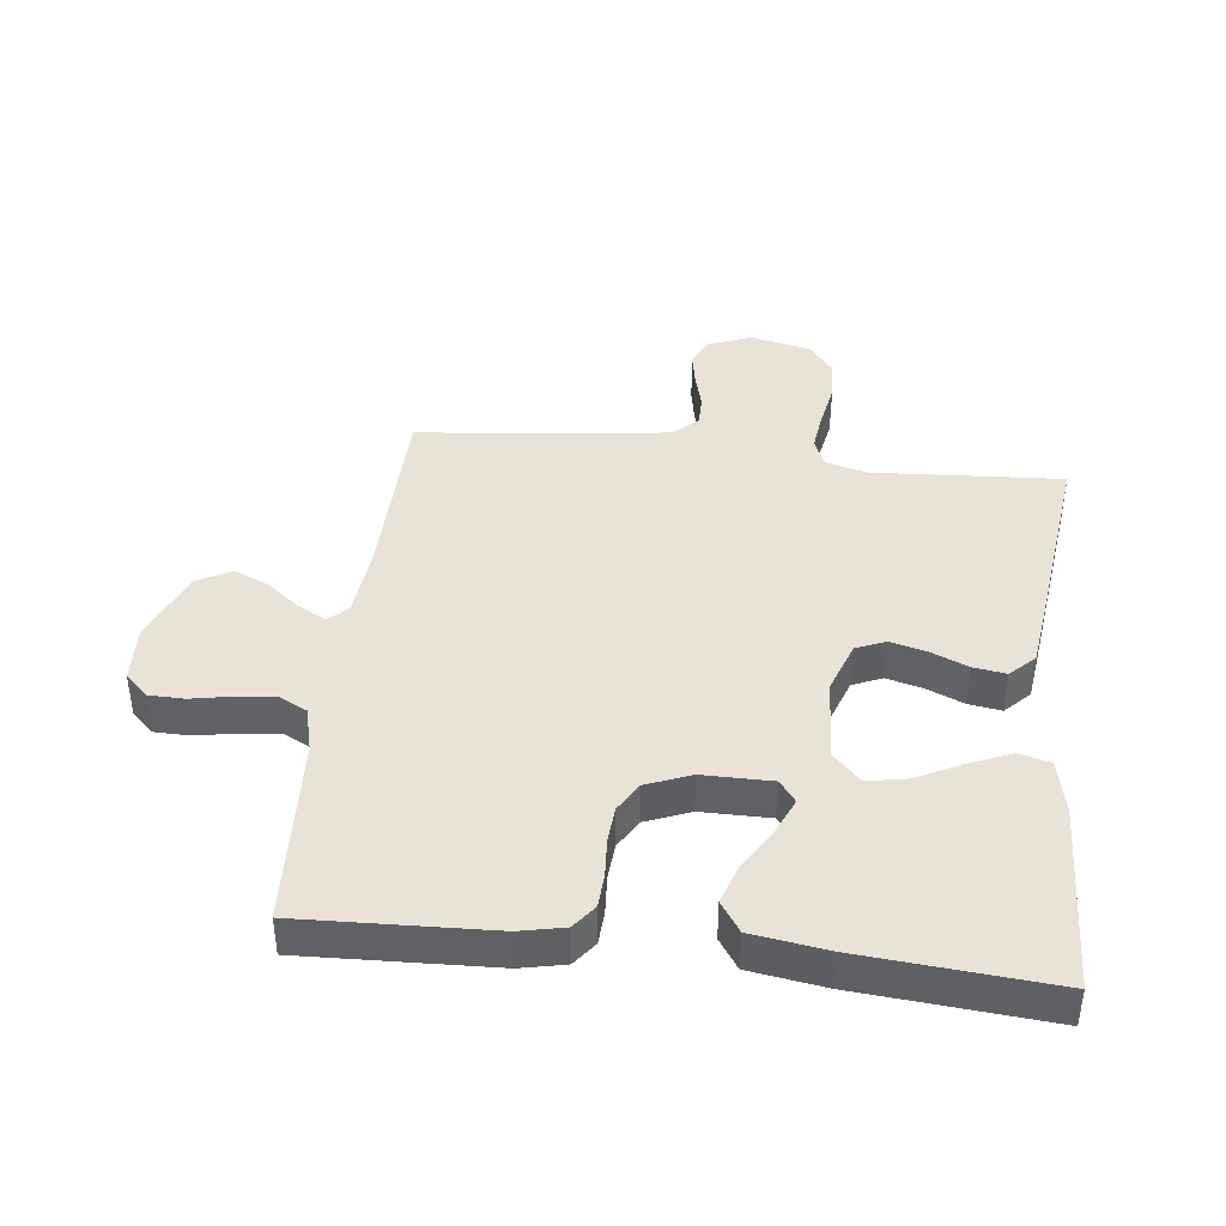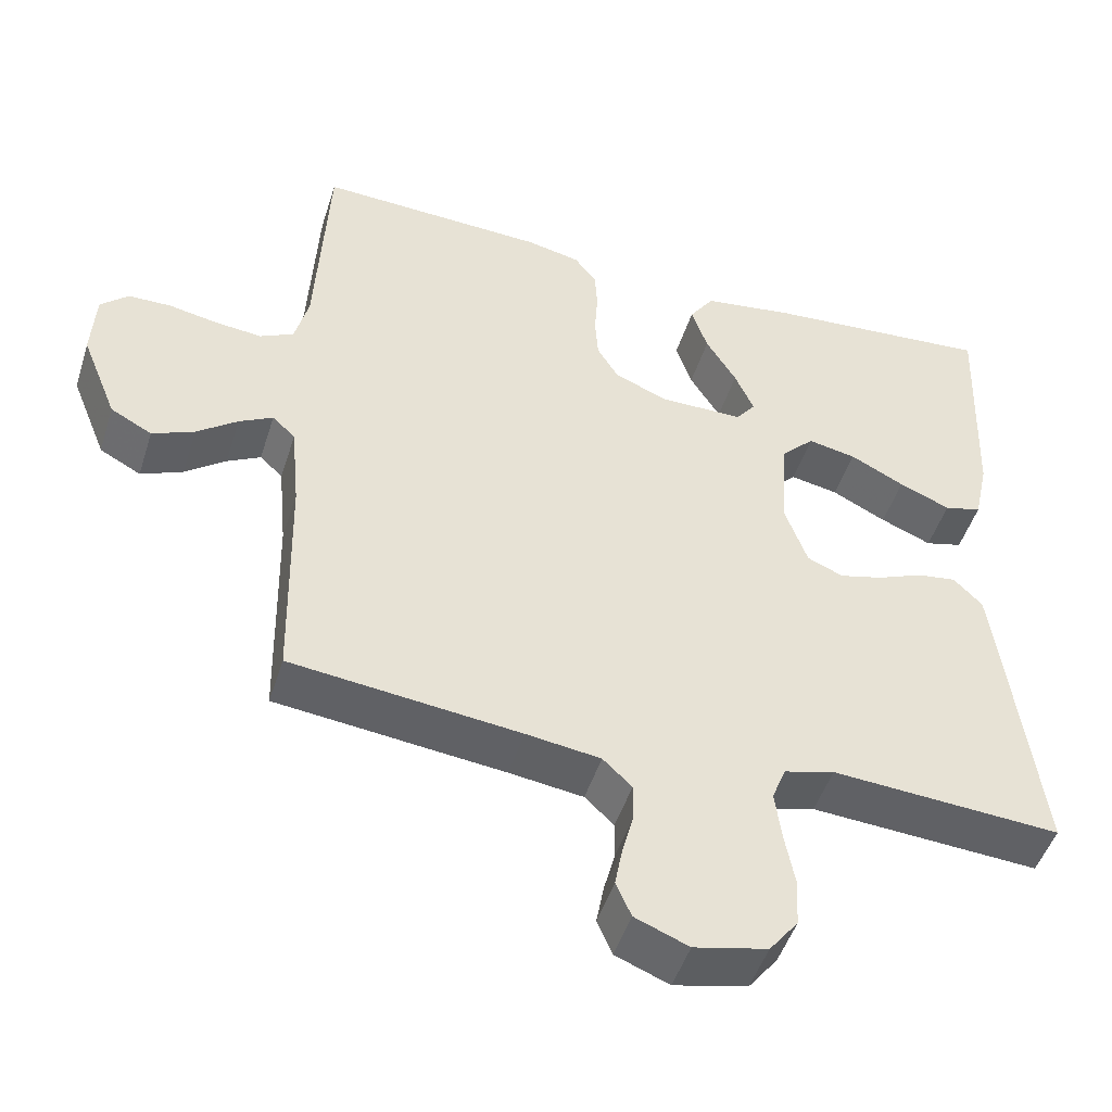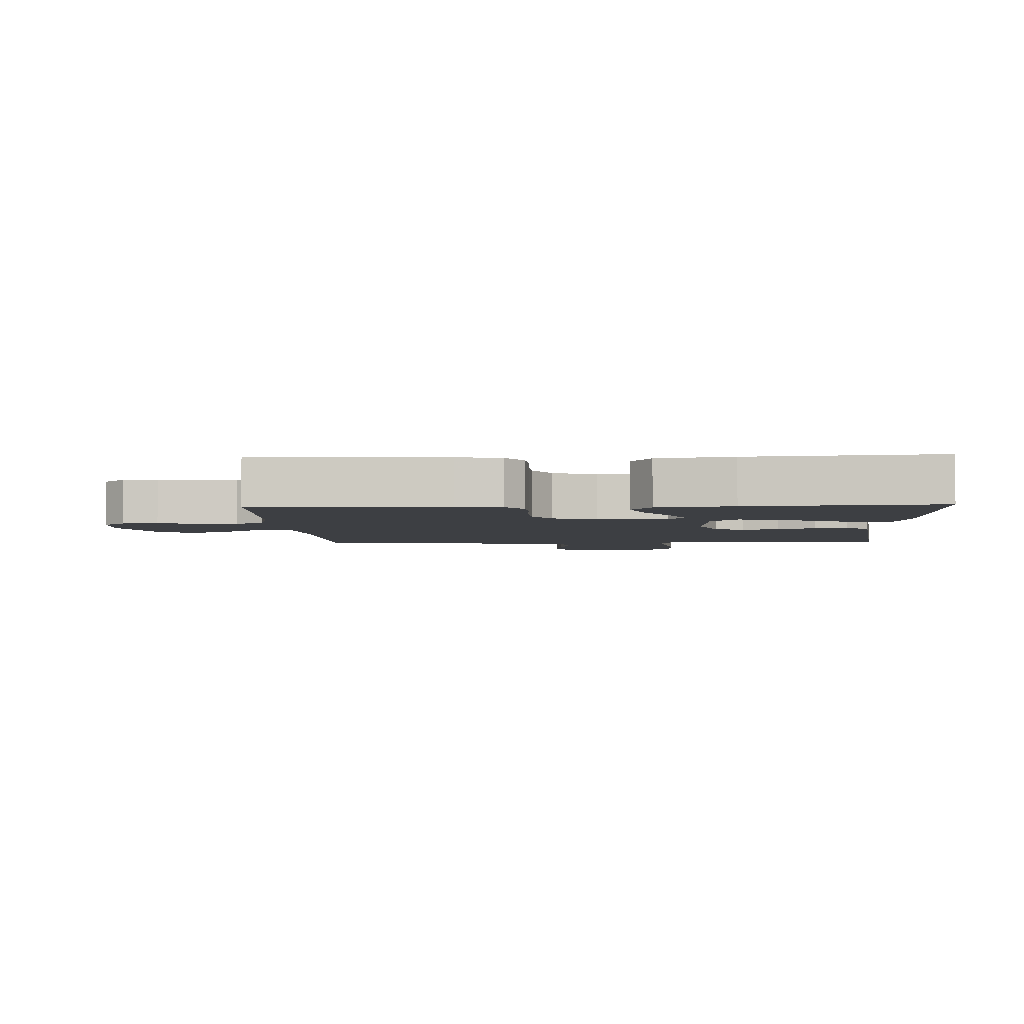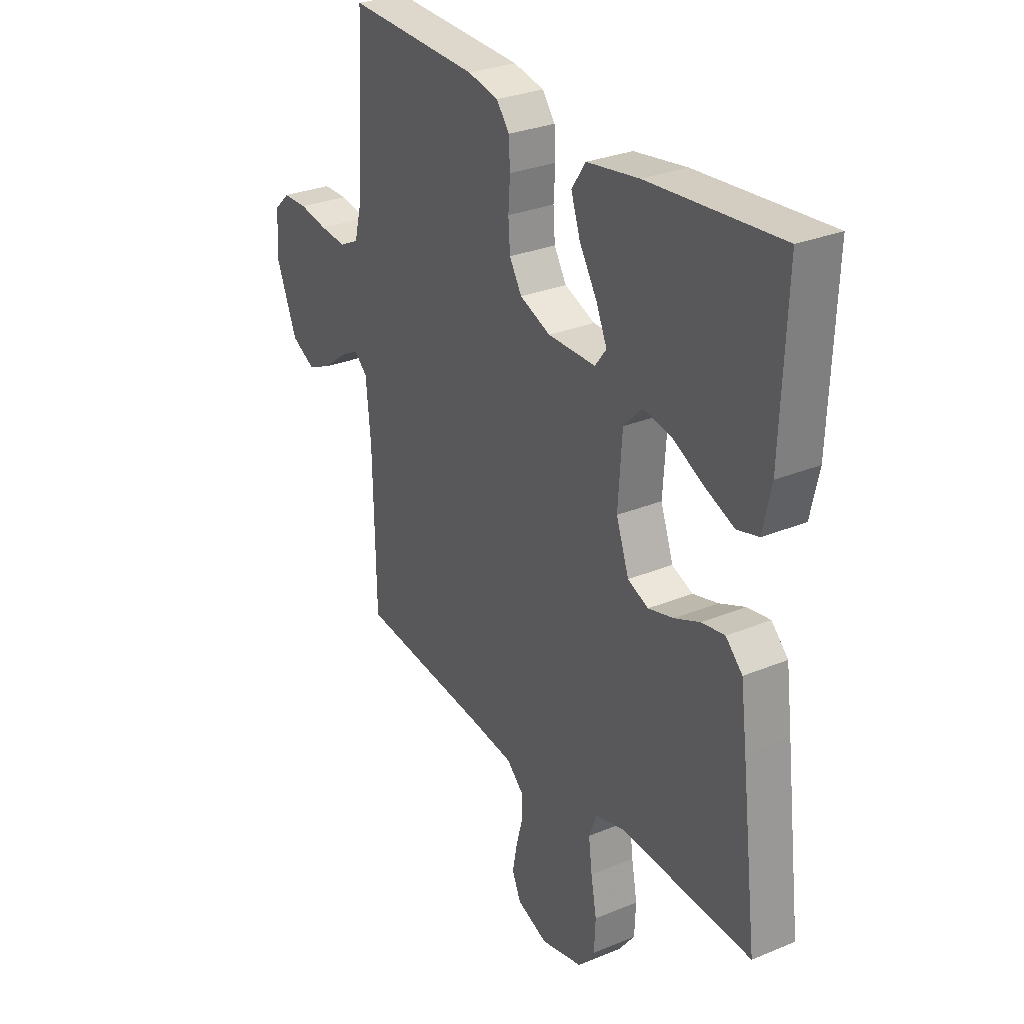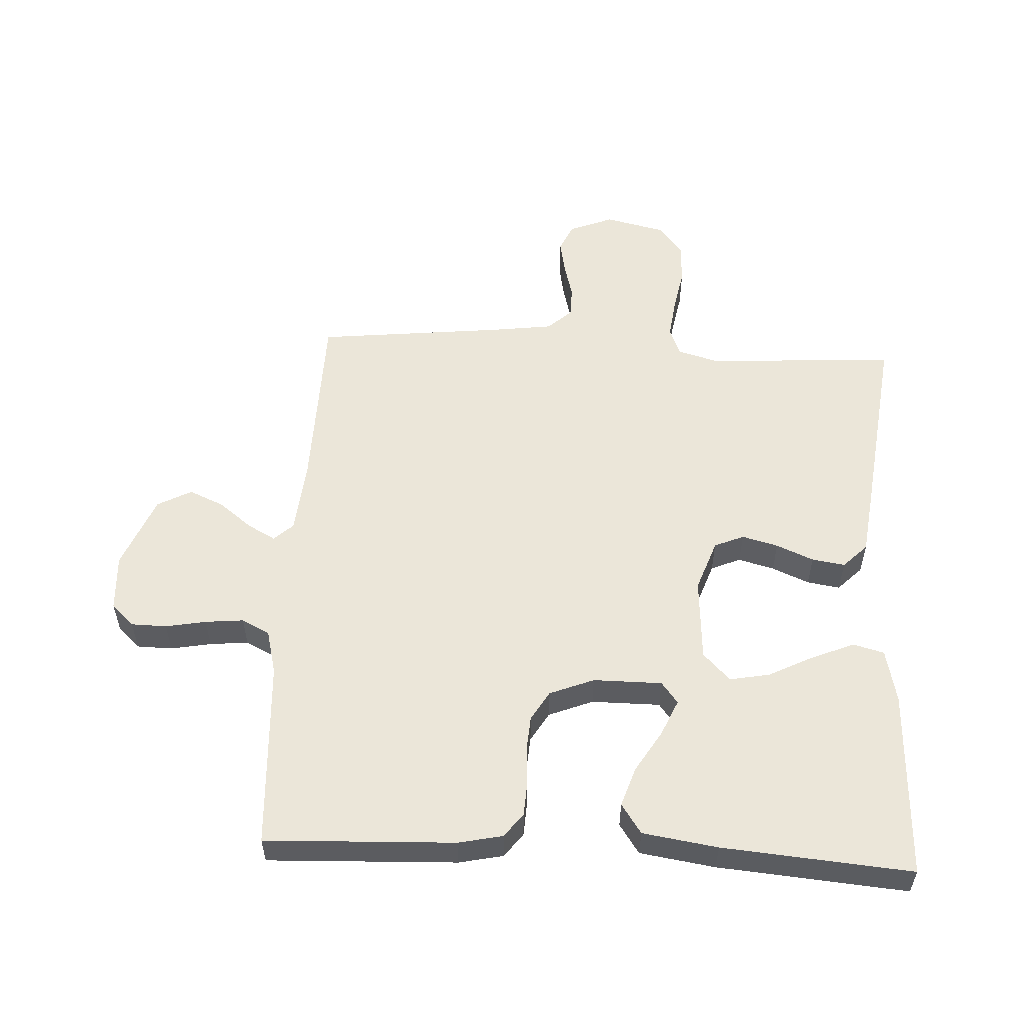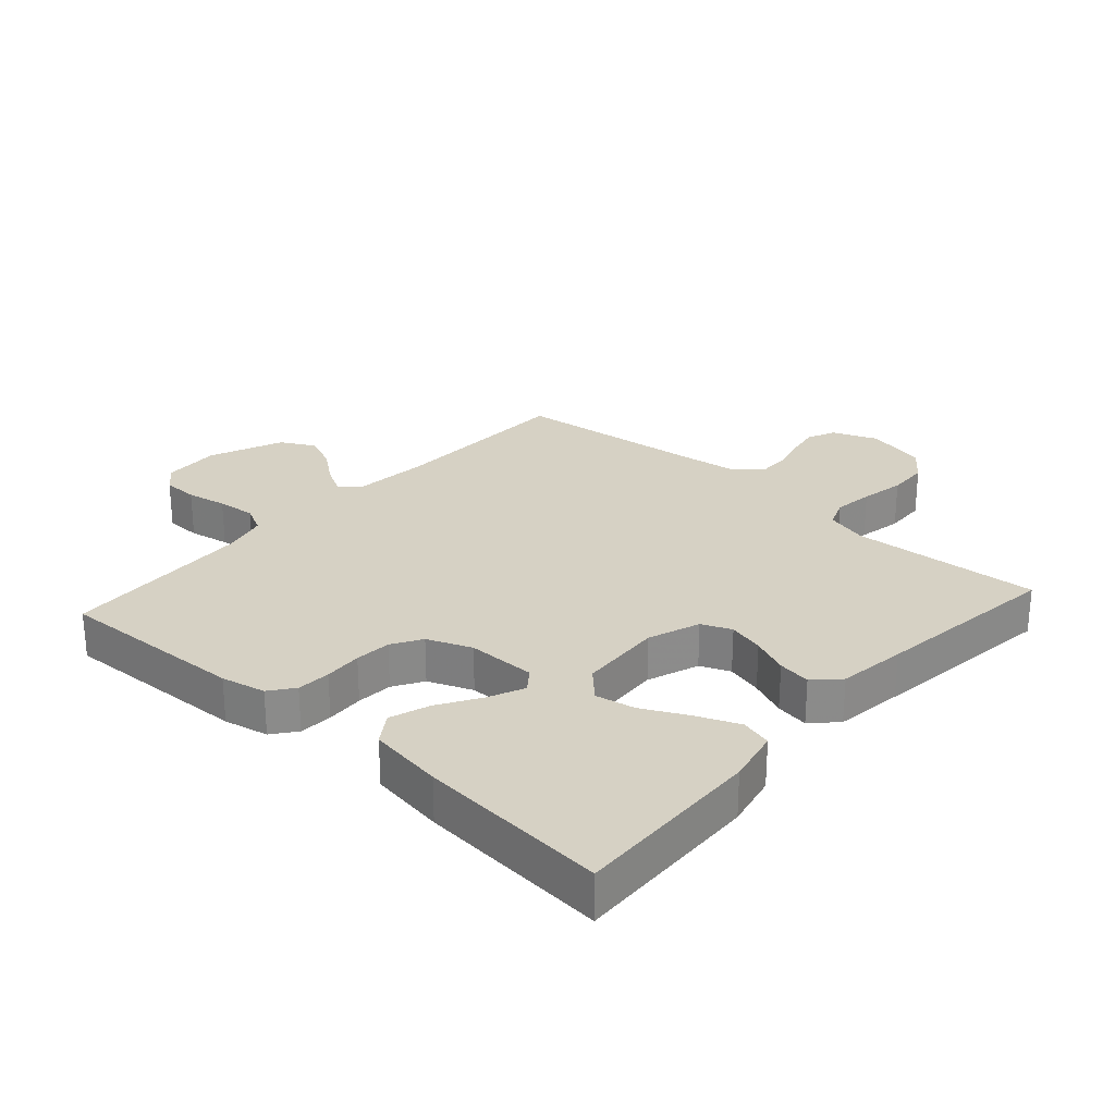
<metadata>
{"format":"obj","ext":"obj","renderer":"f3d","projection":"perspective","resolution":1024,"background":"white","views":[{"elev":41.4,"azim":6.6,"up":"+Y"},{"elev":-48.5,"azim":-17.4,"up":"+Z"},{"elev":-3.8,"azim":2.9,"up":"+Y"},{"elev":29.2,"azim":58.5,"up":"+Z"},{"elev":55.1,"azim":3.0,"up":"+Y"},{"elev":26.6,"azim":41.9,"up":"+Y"}]}
</metadata>
<code>
v -0.5 0.07 0.5
v -0.2 0.07 0.488
v -0.13 0.07 0.473
v -0.101 0.07 0.435
v -0.098 0.07 0.382
v -0.102 0.07 0.322
v -0.098 0.07 0.265
v -0.07 0.07 0.218
v 0 0.07 0.19
v 0.109 0.07 0.19
v 0.135 0.07 0.224
v 0.11 0.07 0.281
v 0.07 0.07 0.347
v 0.049 0.07 0.41
v 0.081 0.07 0.457
v 0.2 0.07 0.475
v 0.5 0.07 0.5
v 0.488 0.07 0.2
v 0.469 0.07 0.114
v 0.42 0.07 0.101
v 0.353 0.07 0.129
v 0.282 0.07 0.165
v 0.219 0.07 0.177
v 0.176 0.07 0.133
v 0.167 0.07 0
v 0.196 0.07 -0.082
v 0.243 0.07 -0.102
v 0.3 0.07 -0.087
v 0.359 0.07 -0.062
v 0.411 0.07 -0.054
v 0.449 0.07 -0.092
v 0.463 0.07 -0.2
v 0.5 0.07 -0.5
v 0.2 0.07 -0.481
v 0.134 0.07 -0.499
v 0.116 0.07 -0.545
v 0.124 0.07 -0.608
v 0.137 0.07 -0.678
v 0.134 0.07 -0.743
v 0.096 0.07 -0.792
v 0 0.07 -0.814
v -0.07 0.07 -0.786
v -0.09 0.07 -0.741
v -0.08 0.07 -0.687
v -0.065 0.07 -0.631
v -0.065 0.07 -0.582
v -0.103 0.07 -0.546
v -0.2 0.07 -0.533
v -0.5 0.07 -0.5
v -0.506 0.07 -0.2
v -0.517 0.07 -0.085
v -0.547 0.07 -0.057
v -0.591 0.07 -0.081
v -0.644 0.07 -0.122
v -0.699 0.07 -0.146
v -0.753 0.07 -0.117
v -0.8 0.07 0
v -0.795 0.07 0.09
v -0.759 0.07 0.124
v -0.703 0.07 0.125
v -0.639 0.07 0.113
v -0.578 0.07 0.107
v -0.534 0.07 0.129
v -0.516 0.07 0.2
v -0.5 0 0.5
v -0.2 0 0.488
v -0.13 0 0.473
v -0.101 0 0.435
v -0.098 0 0.382
v -0.102 0 0.322
v -0.098 0 0.265
v -0.07 0 0.218
v 0 0 0.19
v 0.109 0 0.19
v 0.135 0 0.224
v 0.11 0 0.281
v 0.07 0 0.347
v 0.049 0 0.41
v 0.081 0 0.457
v 0.2 0 0.475
v 0.5 0 0.5
v 0.488 0 0.2
v 0.469 0 0.114
v 0.42 0 0.101
v 0.353 0 0.129
v 0.282 0 0.165
v 0.219 0 0.177
v 0.176 0 0.133
v 0.167 0 0
v 0.196 0 -0.082
v 0.243 0 -0.102
v 0.3 0 -0.087
v 0.359 0 -0.062
v 0.411 0 -0.054
v 0.449 0 -0.092
v 0.463 0 -0.2
v 0.5 0 -0.5
v 0.2 0 -0.481
v 0.134 0 -0.499
v 0.116 0 -0.545
v 0.124 0 -0.608
v 0.137 0 -0.678
v 0.134 0 -0.743
v 0.096 0 -0.792
v 0 0 -0.814
v -0.07 0 -0.786
v -0.09 0 -0.741
v -0.08 0 -0.687
v -0.065 0 -0.631
v -0.065 0 -0.582
v -0.103 0 -0.546
v -0.2 0 -0.533
v -0.5 0 -0.5
v -0.506 0 -0.2
v -0.517 0 -0.085
v -0.547 0 -0.057
v -0.591 0 -0.081
v -0.644 0 -0.122
v -0.699 0 -0.146
v -0.753 0 -0.117
v -0.8 0 0
v -0.795 0 0.09
v -0.759 0 0.124
v -0.703 0 0.125
v -0.639 0 0.113
v -0.578 0 0.107
v -0.534 0 0.129
v -0.516 0 0.2
f 58 59 60 61
f 58 61 62
f 57 58 62
f 56 57 62
f 53 54 55 56
f 52 53 56 62
f 51 52 62 63
f 48 49 50
f 47 48 50 51
f 46 47 51 63
f 42 43 44 45
f 40 41 42 45
f 40 45 46
f 37 38 39 40
f 36 37 40 46
f 35 36 46 63
f 31 32 33 34
f 28 29 30 31
f 27 28 31 34
f 26 27 34 35
f 19 20 21 22
f 17 18 19 22
f 17 22 23
f 16 17 23 24
f 12 13 14 15
f 11 12 15 16
f 3 4 5 6
f 3 6 7
f 64 1 2 3
f 64 3 7
f 63 64 7 8
f 25 26 35 63
f 24 25 63
f 11 16 24
f 10 11 24
f 9 10 24 63
f 8 9 63
f 125 124 123 122
f 126 125 122
f 126 122 121
f 126 121 120
f 120 119 118 117
f 126 120 117 116
f 127 126 116 115
f 114 113 112
f 115 114 112 111
f 127 115 111 110
f 109 108 107 106
f 109 106 105 104
f 110 109 104
f 104 103 102 101
f 110 104 101 100
f 127 110 100 99
f 98 97 96 95
f 95 94 93 92
f 98 95 92 91
f 99 98 91 90
f 86 85 84 83
f 86 83 82 81
f 87 86 81
f 88 87 81 80
f 79 78 77 76
f 80 79 76 75
f 70 69 68 67
f 71 70 67
f 67 66 65 128
f 71 67 128
f 72 71 128 127
f 127 99 90 89
f 127 89 88
f 88 80 75
f 88 75 74
f 127 88 74 73
f 127 73 72
f 1 65 66 2
f 2 66 67 3
f 3 67 68 4
f 4 68 69 5
f 5 69 70 6
f 6 70 71 7
f 7 71 72 8
f 8 72 73 9
f 9 73 74 10
f 10 74 75 11
f 11 75 76 12
f 12 76 77 13
f 13 77 78 14
f 14 78 79 15
f 15 79 80 16
f 16 80 81 17
f 17 81 82 18
f 18 82 83 19
f 19 83 84 20
f 20 84 85 21
f 21 85 86 22
f 22 86 87 23
f 23 87 88 24
f 24 88 89 25
f 25 89 90 26
f 26 90 91 27
f 27 91 92 28
f 28 92 93 29
f 29 93 94 30
f 30 94 95 31
f 31 95 96 32
f 32 96 97 33
f 33 97 98 34
f 34 98 99 35
f 35 99 100 36
f 36 100 101 37
f 37 101 102 38
f 38 102 103 39
f 39 103 104 40
f 40 104 105 41
f 41 105 106 42
f 42 106 107 43
f 43 107 108 44
f 44 108 109 45
f 45 109 110 46
f 46 110 111 47
f 47 111 112 48
f 48 112 113 49
f 49 113 114 50
f 50 114 115 51
f 51 115 116 52
f 52 116 117 53
f 53 117 118 54
f 54 118 119 55
f 55 119 120 56
f 56 120 121 57
f 57 121 122 58
f 58 122 123 59
f 59 123 124 60
f 60 124 125 61
f 61 125 126 62
f 62 126 127 63
f 63 127 128 64
f 64 128 65 1

</code>
